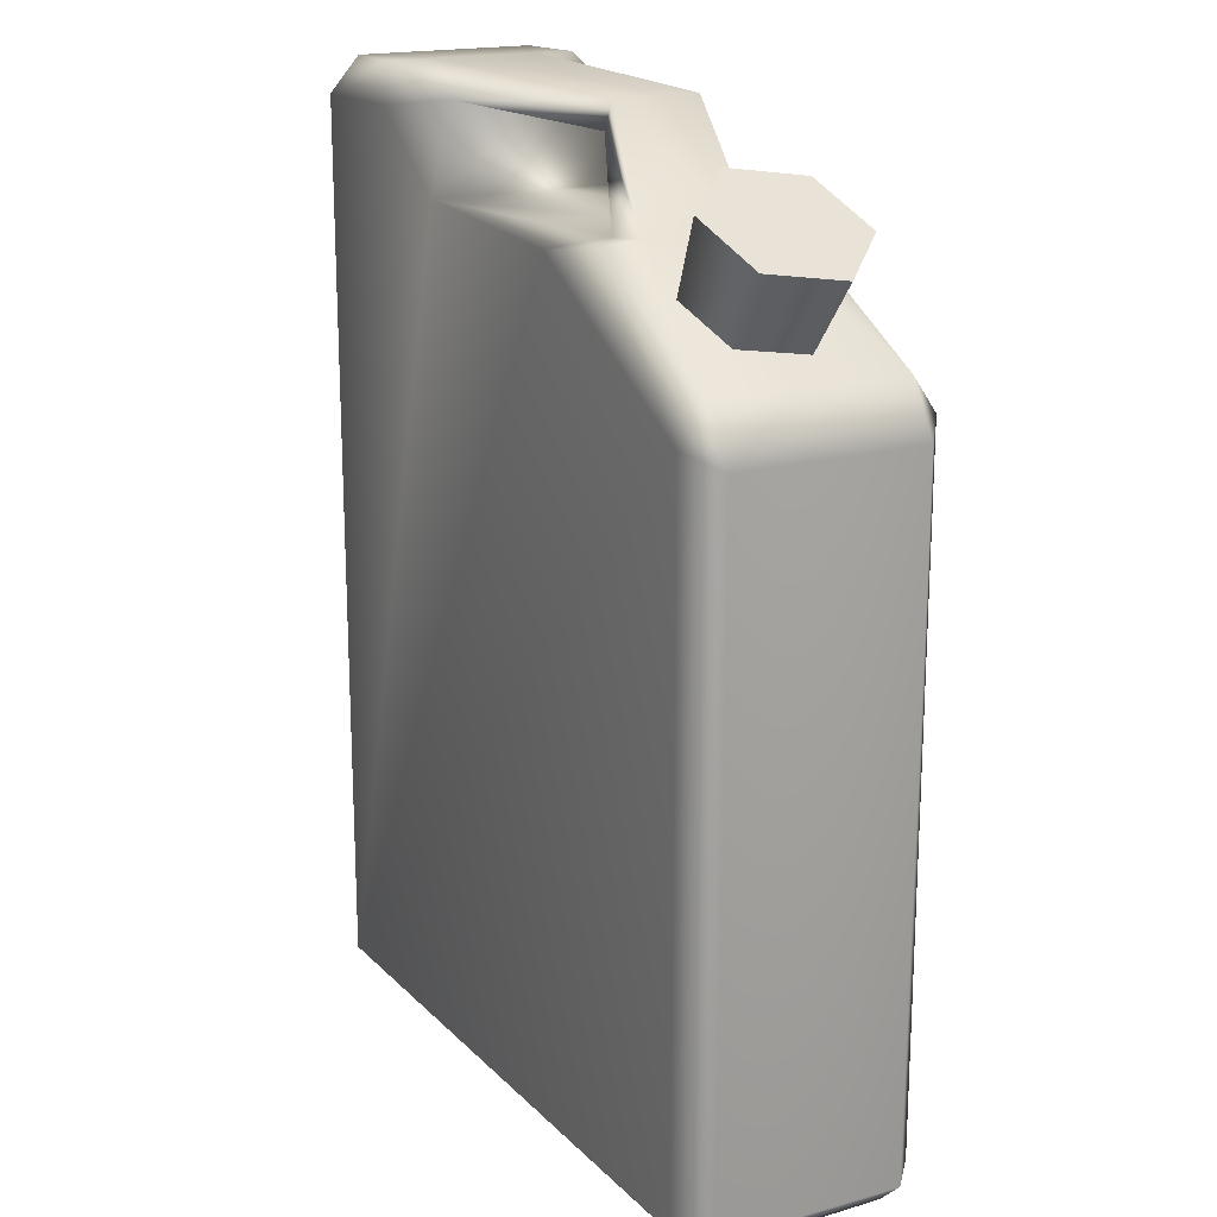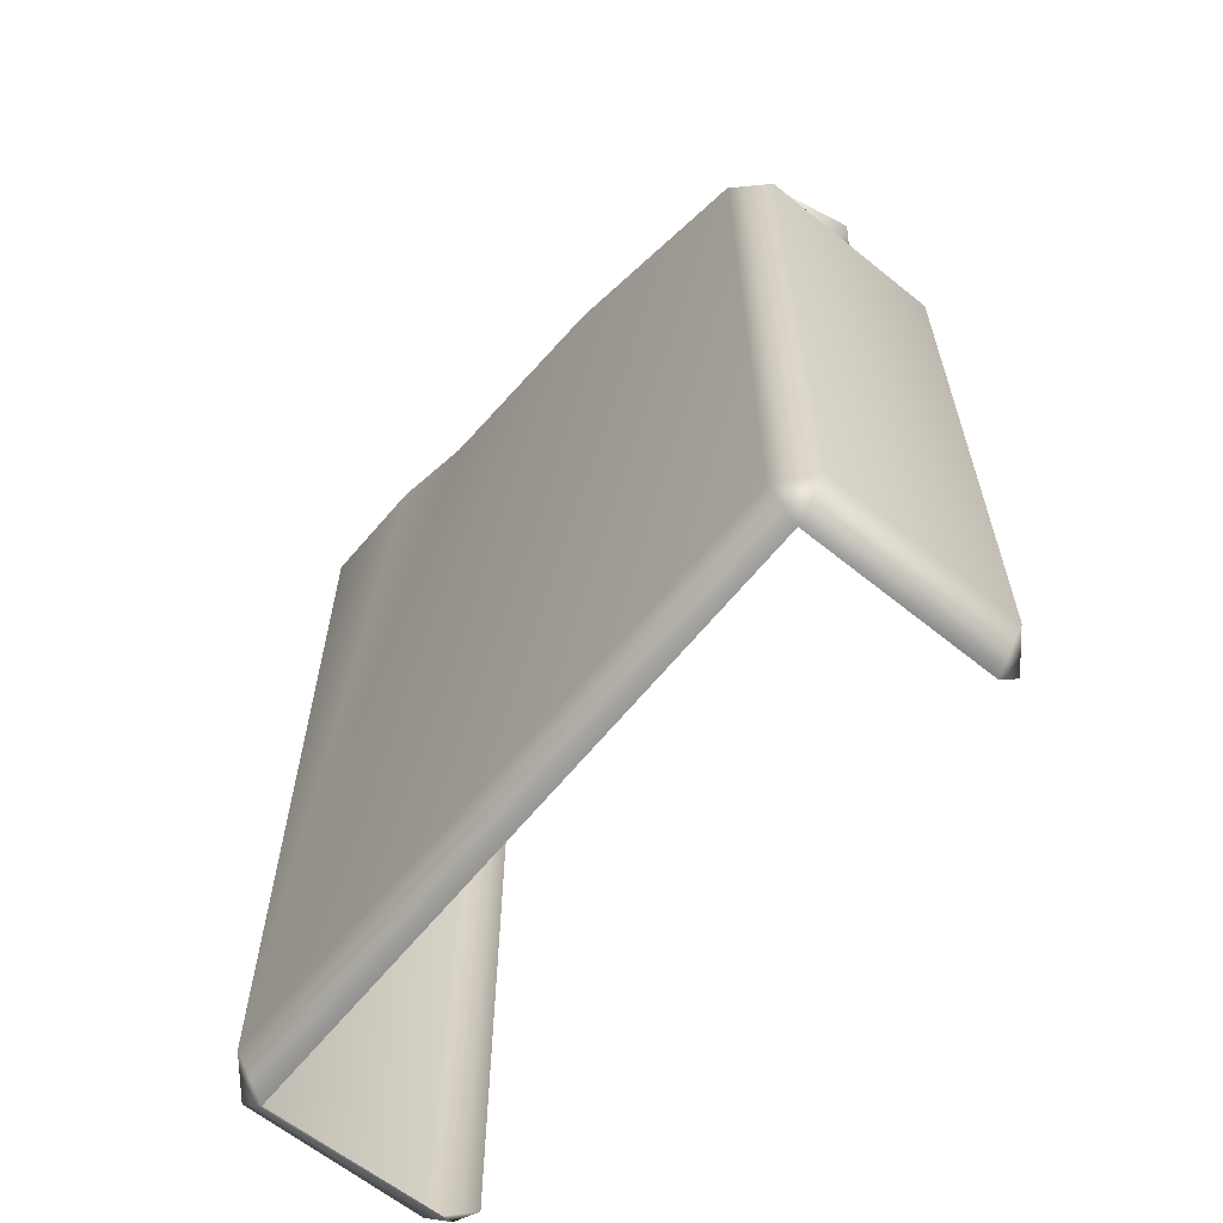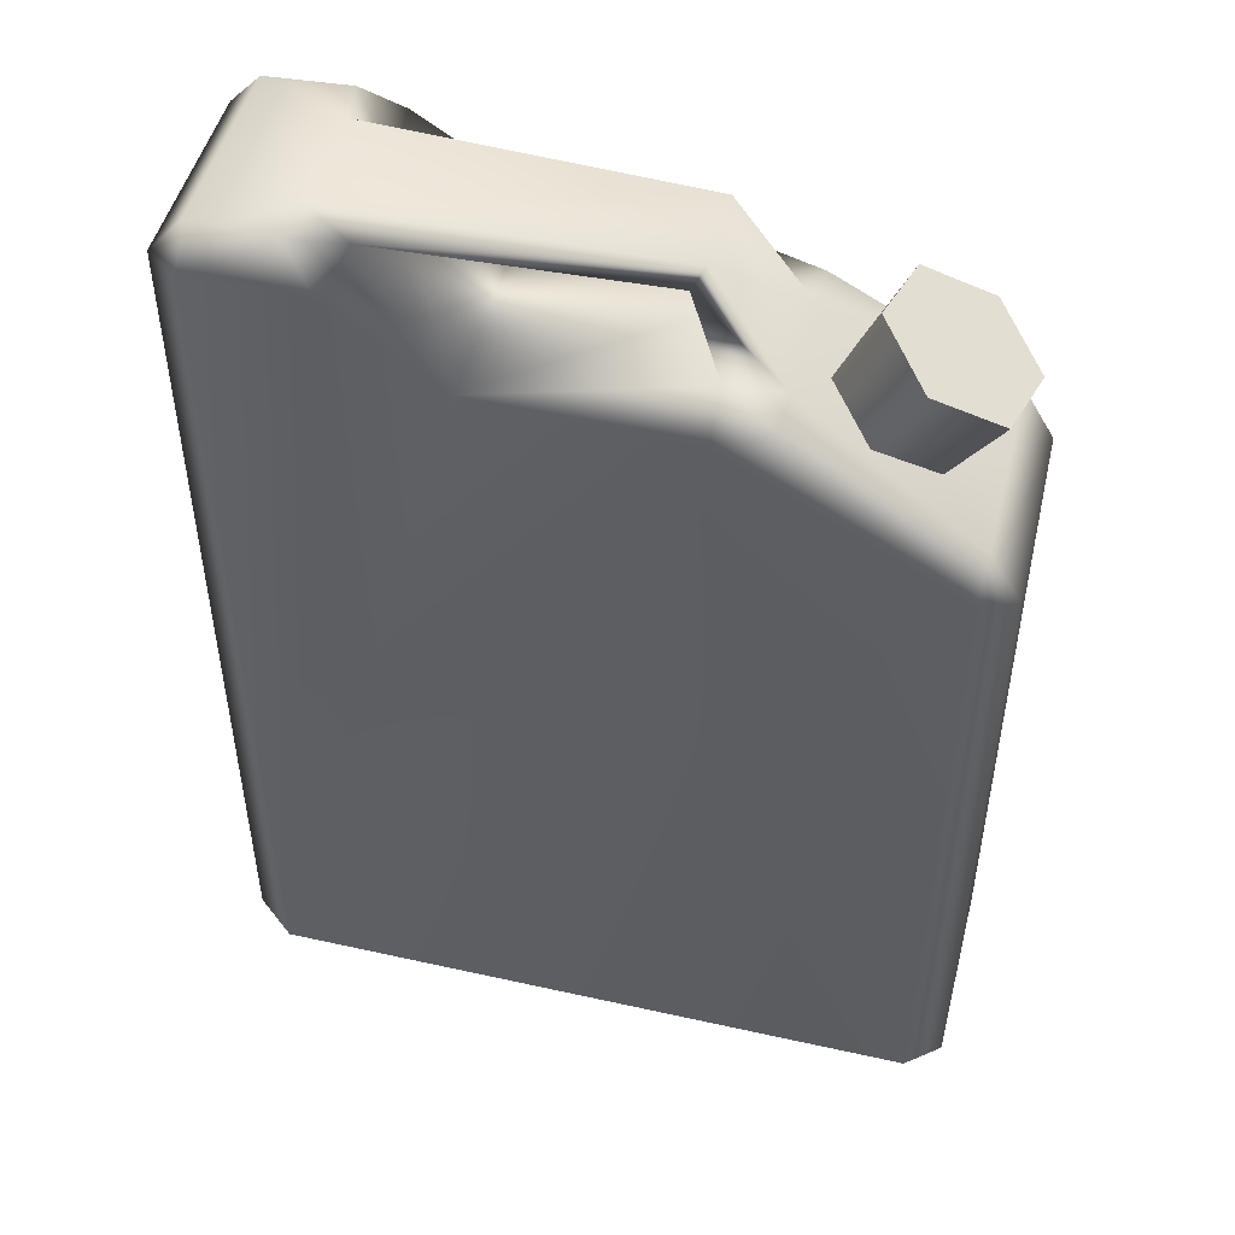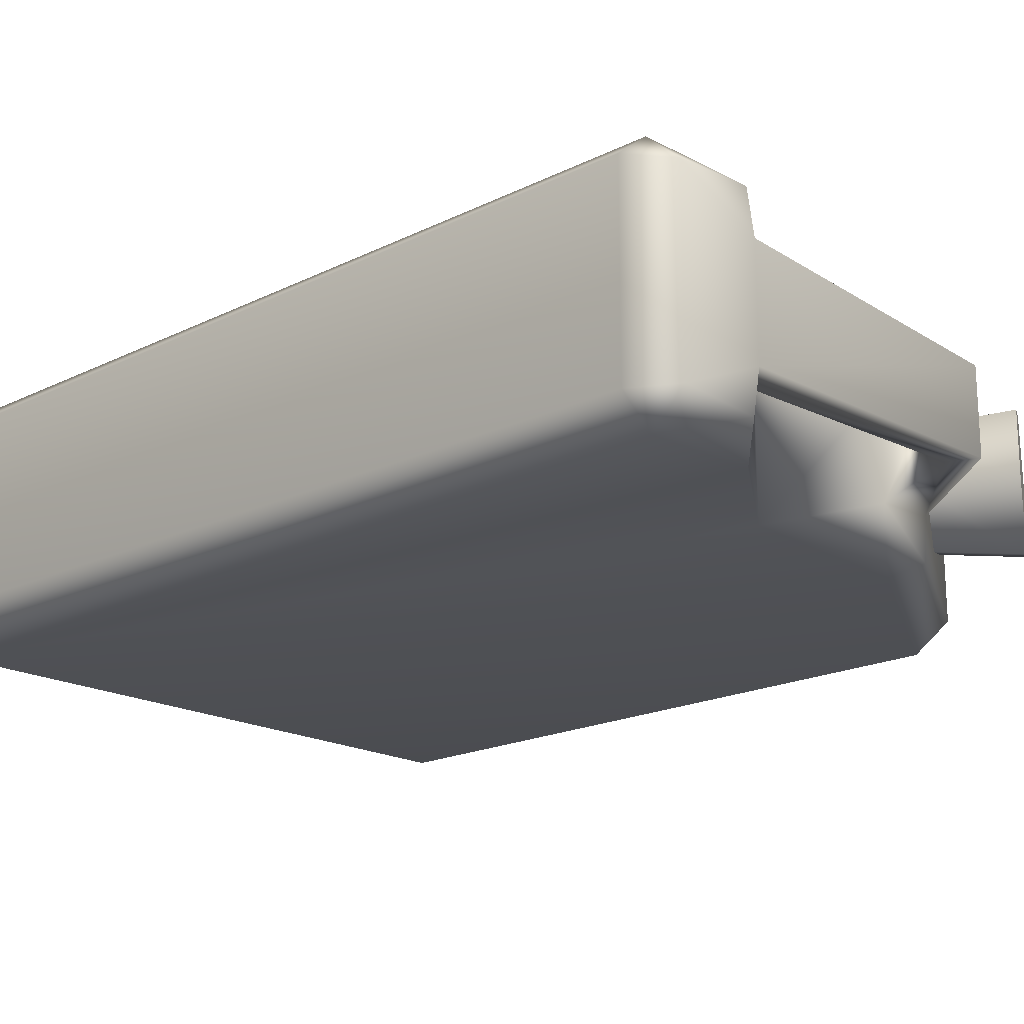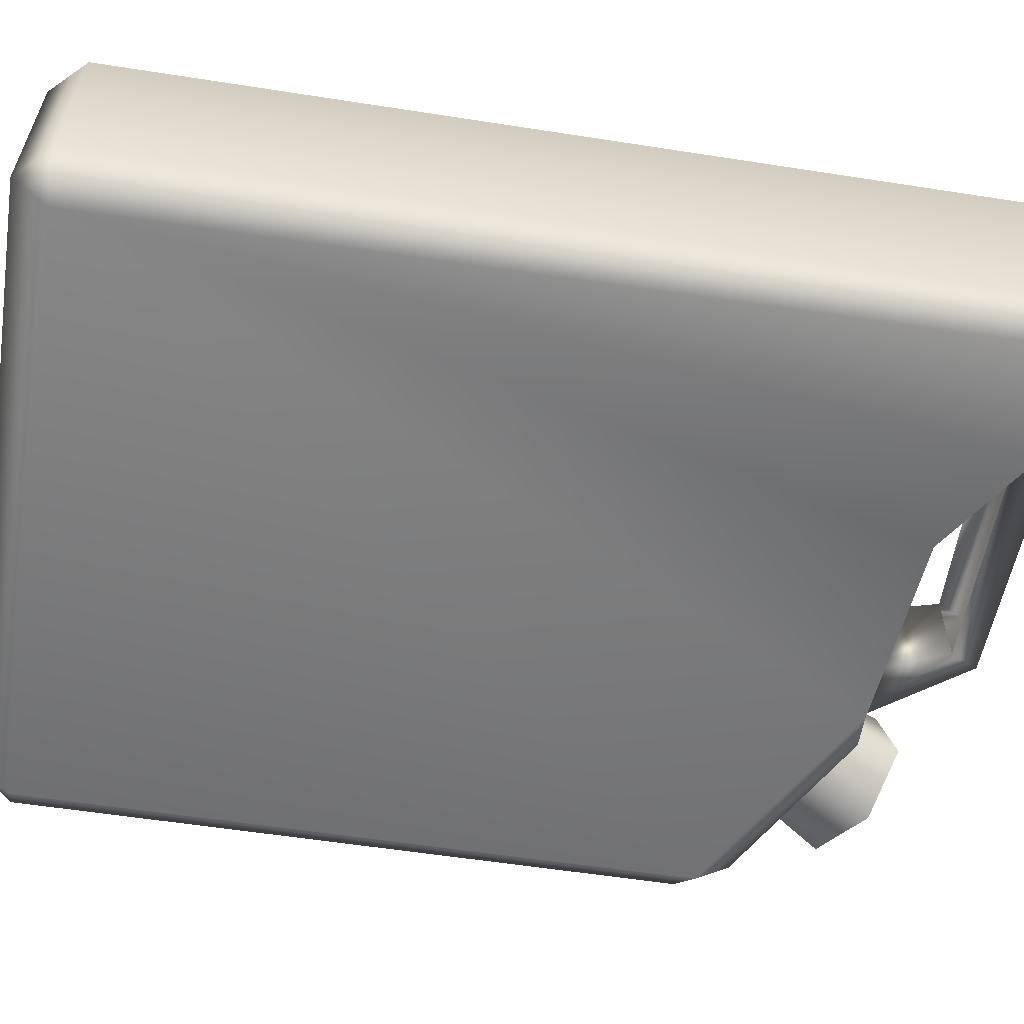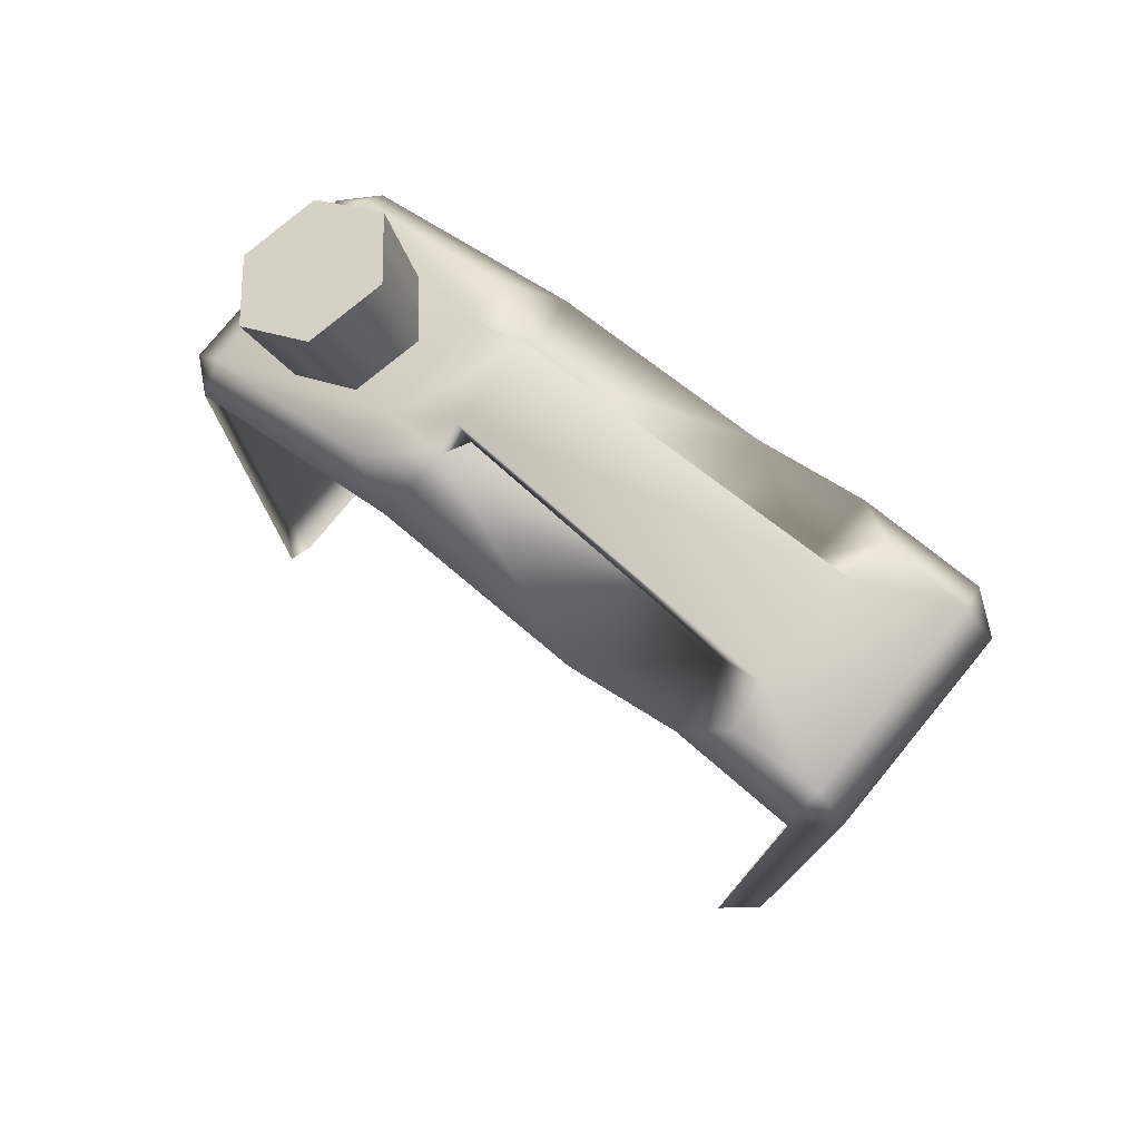
<metadata>
{"format":"obj","ext":"obj","renderer":"f3d","projection":"perspective","resolution":1024,"background":"white","views":[{"elev":17.9,"azim":-119.5,"up":"+Y"},{"elev":-63.1,"azim":-129.3,"up":"+Y"},{"elev":49.0,"azim":-166.0,"up":"+Y"},{"elev":-18.8,"azim":133.3,"up":"+Z"},{"elev":-57.5,"azim":80.9,"up":"+Z"},{"elev":77.9,"azim":39.4,"up":"+Y"}]}
</metadata>
<code>
g febg_lostcity_001_olican_01
v -0.148 0.6705 -0.01166
v -0.1797 0.7416 -0.01385
v -0.2188 0.719 -0.05903
v -0.182 0.6509 -0.05085
v -0.2722 0.6882 -0.0425
v -0.2283 0.6242 -0.03651
v -0.2866 0.6799 0.01922
v -0.2408 0.617 0.01703
v -0.2408 0.617 0.01703
v -0.2866 0.6799 0.01922
v -0.2474 0.7025 0.0644
v -0.2068 0.6366 0.05622
v -0.194 0.7334 0.04787
v -0.1605 0.6633 0.04188
v -0.1797 0.7416 -0.01385
v -0.148 0.6705 -0.01166
v -0.194 0.7334 0.04787
v -0.2474 0.7025 0.0644
v -0.1797 0.7416 -0.01385
v -0.2188 0.719 -0.05903
v -0.2722 0.6882 -0.0425
v -0.2866 0.6799 0.01922
v -0.08418 0.6836 -0.0434
v -0.08418 0.6836 0.04334
v -0.05935 0.7532 0.03533
v -0.05935 0.7532 -0.03533
v -0.1293 0.6883 -0.04422
v -0.07048 0.7766 -0.03533
v 0.1628 0.7524 -0.04353
v -0.1293 0.6883 0.0442
v 0.1914 0.7815 -0.04449
v -0.07048 0.7766 0.03533
v -0.08418 0.6836 0.04334
v 0.1914 0.7815 0.04449
v -0.05935 0.7532 0.03533
v 0.1628 0.7524 0.04356
v 0.2618 0.7508 0.1017
v 0.1675 0.7516 0.09988
v 0.1967 0.7803 0.08
v 0.2632 0.7795 0.07598
v 0.1628 0.7524 0.04356
v 0.08009 0.6923 0.1029
v 0.08009 0.6923 -0.1029
v 0.1914 0.7815 0.04449
v 0.2632 0.7795 -0.07598
v 0.1914 0.7815 -0.04449
v 0.1628 0.7524 -0.04353
v 0.1967 0.7803 -0.08
v 0.1675 0.7516 -0.09988
v 0.2618 0.7508 -0.1017
v 0.2581 0.01577 -0.1037
v 0.2893 0.7506 -0.07939
v 0.2893 0.7506 0.07939
v 0.2632 0.7795 0.07598
v 0.2618 0.7508 0.1017
v 0.2618 0.01389 0.1017
v 0.2919 0.01593 -0.07598
v 0.2919 0.01593 0.07598
v 0.2616 -0.01363 0.07939
v 0.2632 -0.01481 -0.07598
v -0.2699 -0.01363 -0.07939
v -0.08762 0.6802 -0.09963
v -0.2701 0.01389 -0.1017
v -0.2705 0.5798 -0.102
v -0.08418 0.6836 -0.0434
v -0.08418 0.6836 0.04334
v -0.08762 0.6802 0.09963
v -0.1295 0.6862 -0.08026
v -0.1293 0.6883 -0.04422
v -0.1295 0.6862 0.08026
v -0.2705 0.5798 0.102
v -0.2731 0.61 0.07944
v -0.1293 0.6883 0.0442
v -0.2731 0.61 -0.07944
v -0.2983 0.5679 -0.07944
v -0.2731 0.61 0.07944
v -0.2976 0.01405 -0.07939
v -0.2988 0.01247 0.07598
v -0.2699 -0.01363 0.07939
v -0.2701 0.01389 0.1017
v -0.2983 0.5679 0.07944
v -0.2705 0.5798 0.102
g febg_lostcity_001_olican_01_0
f 3 2 1
f 4 3 1
f 5 3 4
f 6 5 4
f 7 5 6
f 8 7 6
f 11 10 9
f 12 11 9
f 13 11 12
f 14 13 12
f 15 13 14
f 16 15 14
f 19 18 17
f 19 20 18
f 20 21 18
f 22 18 21
f 25 24 23
f 26 25 23
f 26 23 27
f 28 26 27
f 26 28 29
f 28 27 30
f 28 31 29
f 32 28 30
f 28 32 31
f 32 30 33
f 32 34 31
f 35 32 33
f 32 35 34
f 35 36 34
f 39 38 37
f 40 39 37
f 41 38 39
f 42 38 41
f 43 42 41
f 40 44 39
f 44 41 39
f 40 45 44
f 45 46 44
f 47 43 41
f 46 48 47
f 46 45 48
f 48 49 47
f 43 47 49
f 49 48 50
f 48 45 50
f 50 51 49
f 51 43 49
f 50 52 51
f 52 50 45
f 53 52 45
f 54 53 45
f 54 55 53
f 53 55 56
f 52 53 57
f 52 57 51
f 58 53 56
f 53 58 57
f 58 56 59
f 58 59 60
f 57 58 60
f 60 51 57
f 60 61 51
f 43 51 62
f 61 63 51
f 64 62 51
f 63 64 51
f 62 65 43
f 43 65 66
f 42 43 66
f 67 42 66
f 62 68 65
f 68 62 64
f 68 69 65
f 70 67 66
f 67 70 71
f 70 72 71
f 73 70 66
f 70 73 72
f 74 72 73
f 69 74 73
f 74 69 68
f 74 68 64
f 74 64 75
f 75 64 63
f 74 75 76
f 77 75 63
f 77 63 61
f 77 61 78
f 75 77 78
f 61 79 78
f 79 80 78
f 75 81 76
f 81 75 78
f 81 78 80
f 81 82 76
f 82 81 80

</code>
